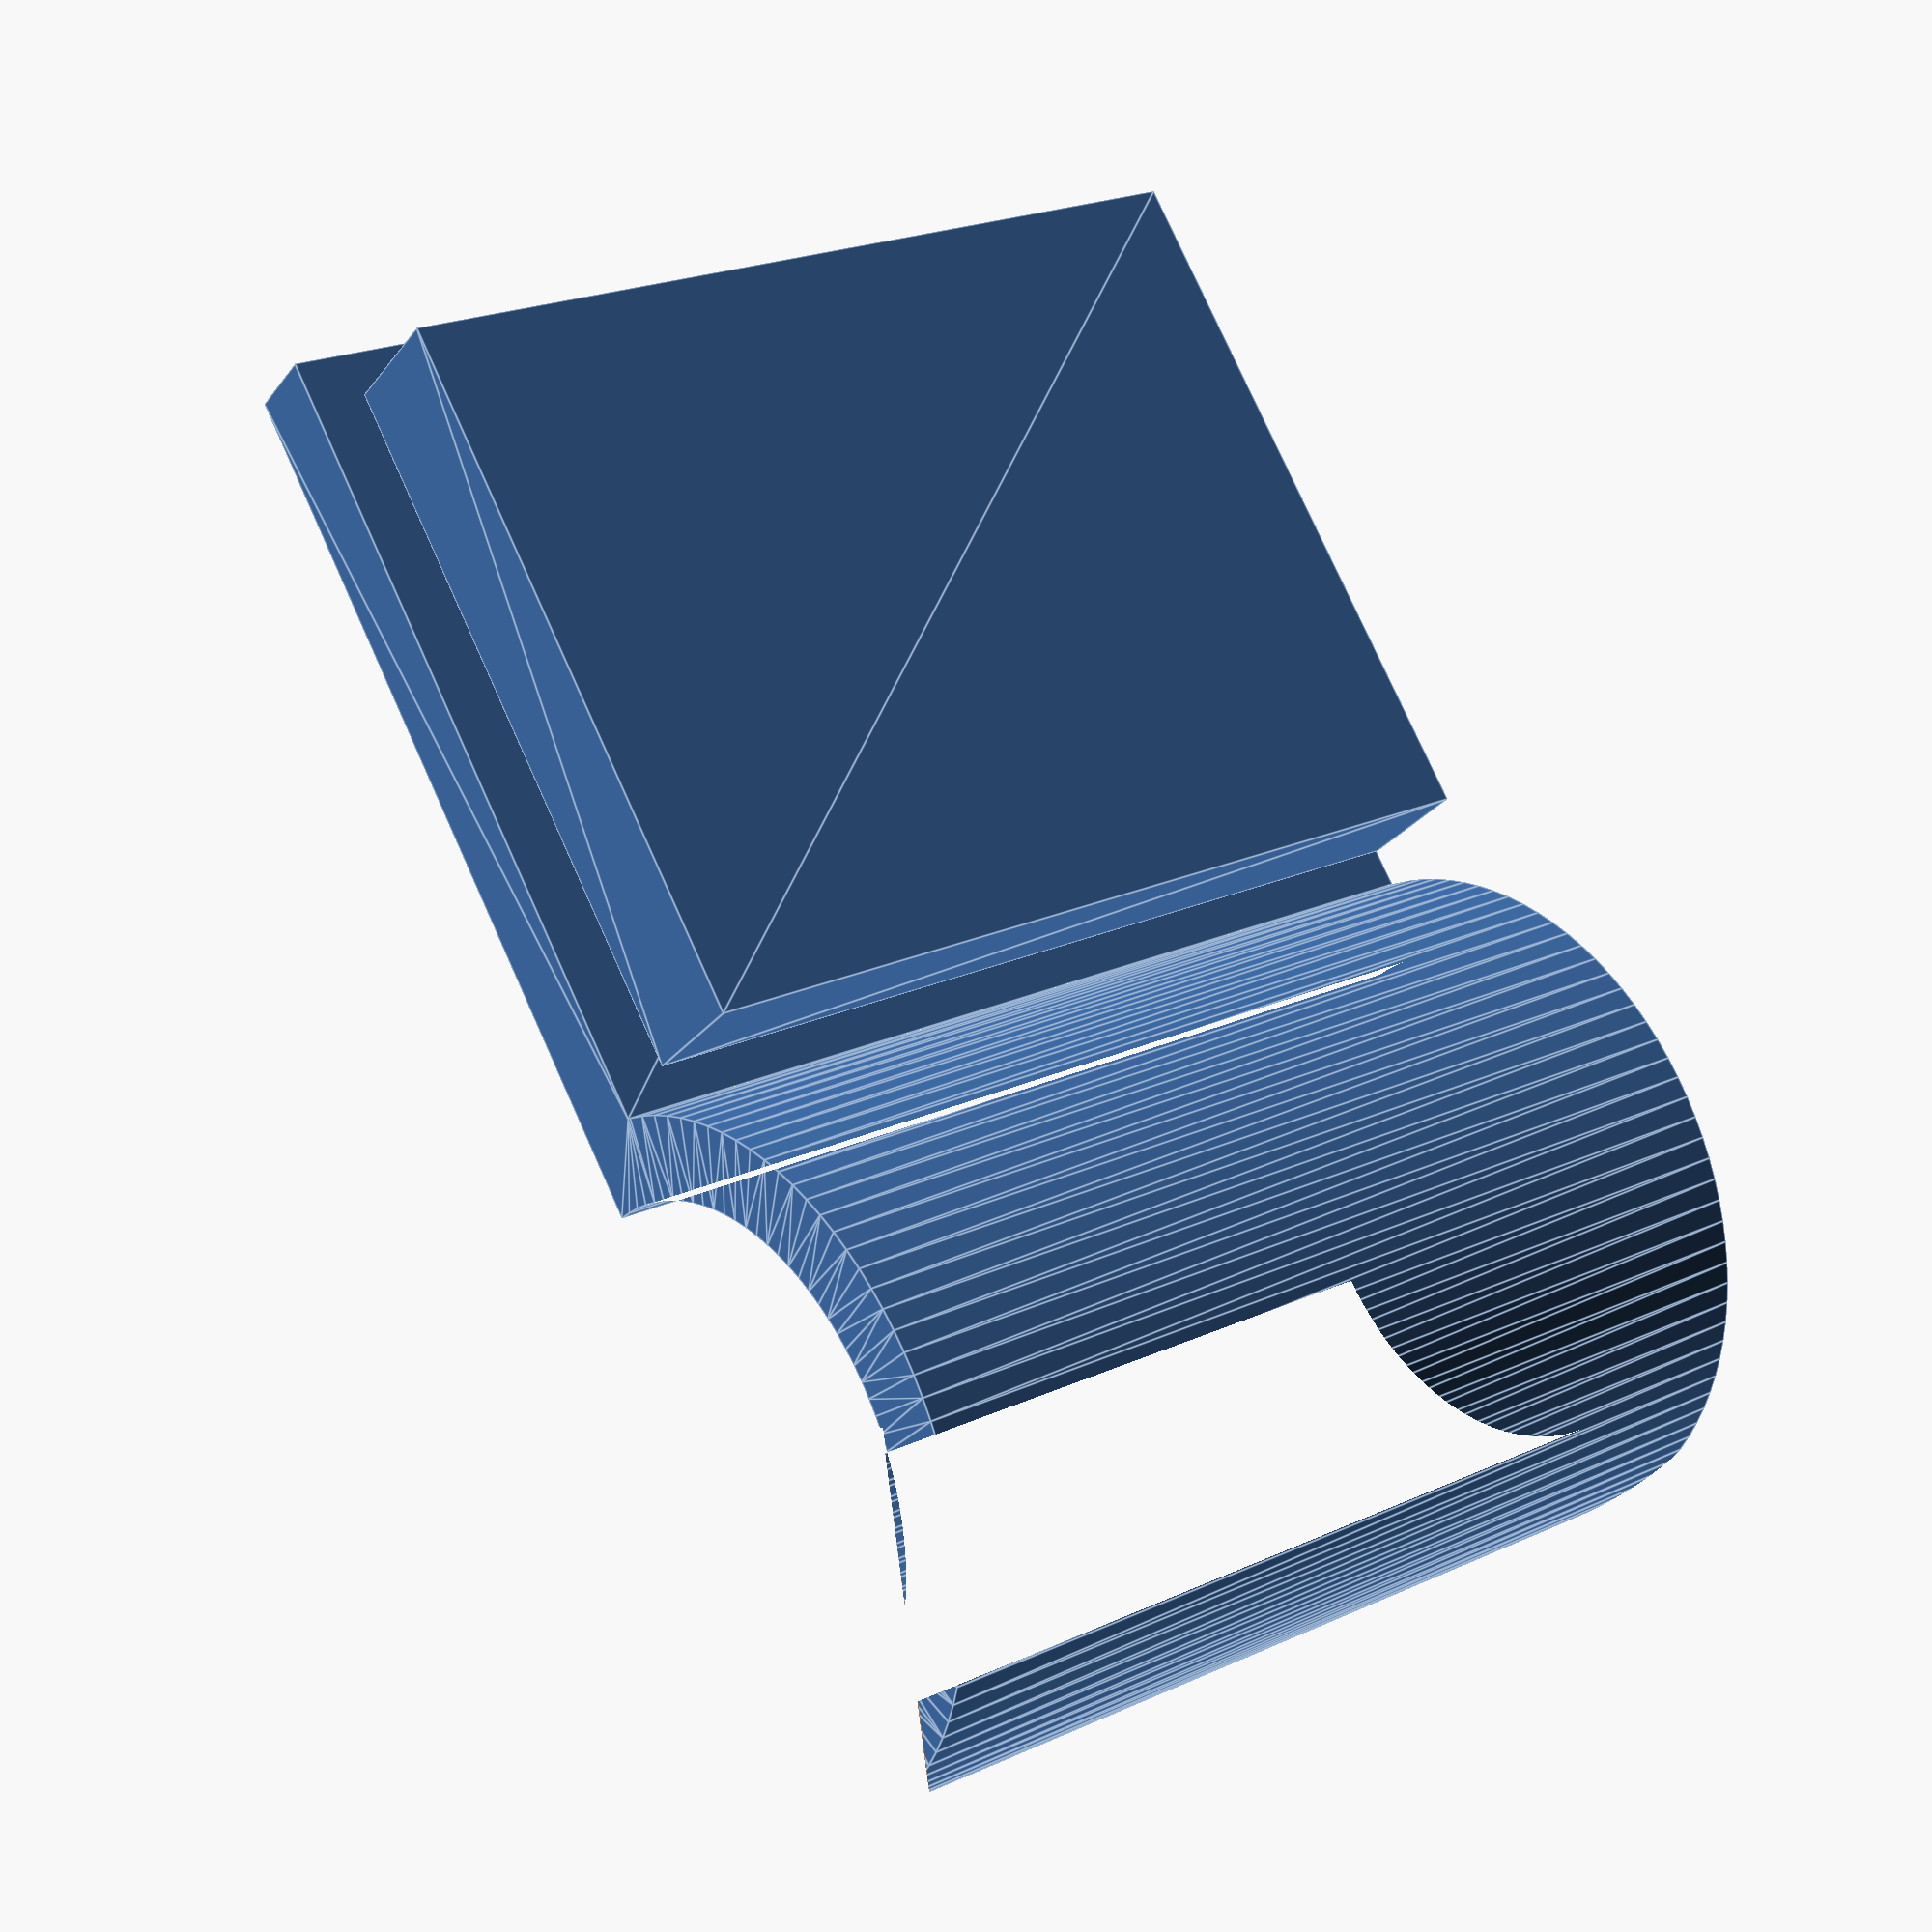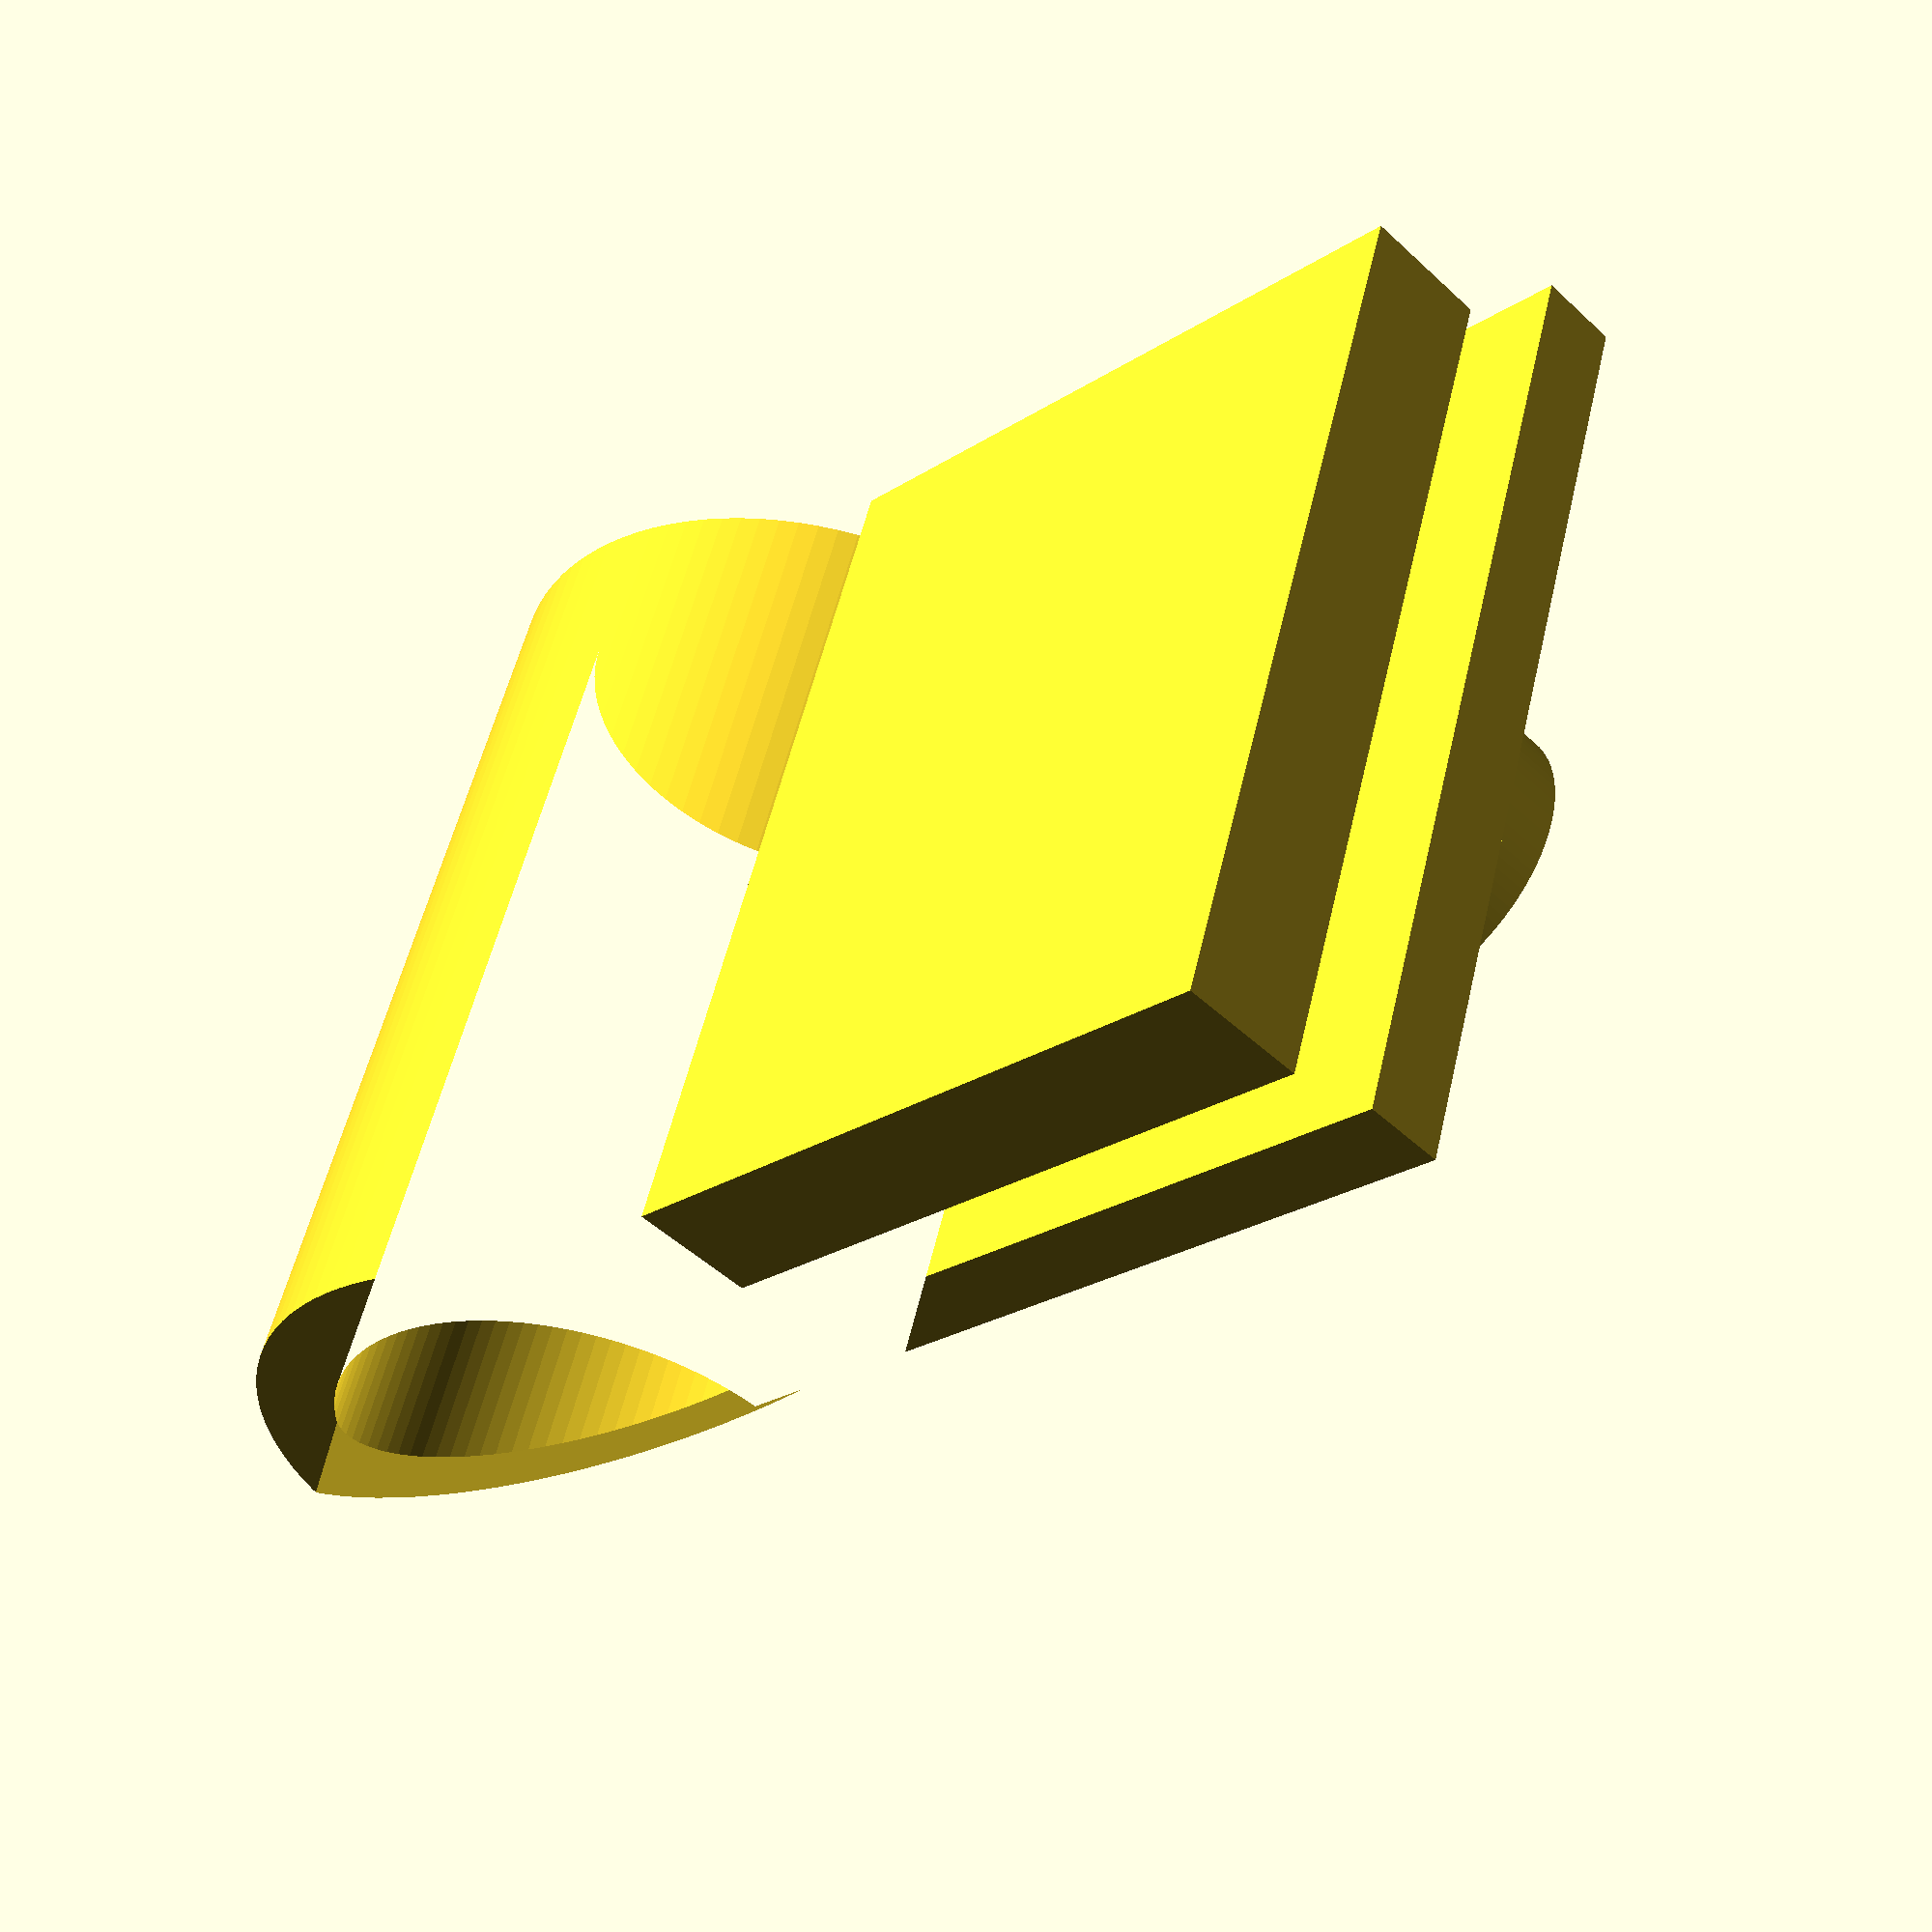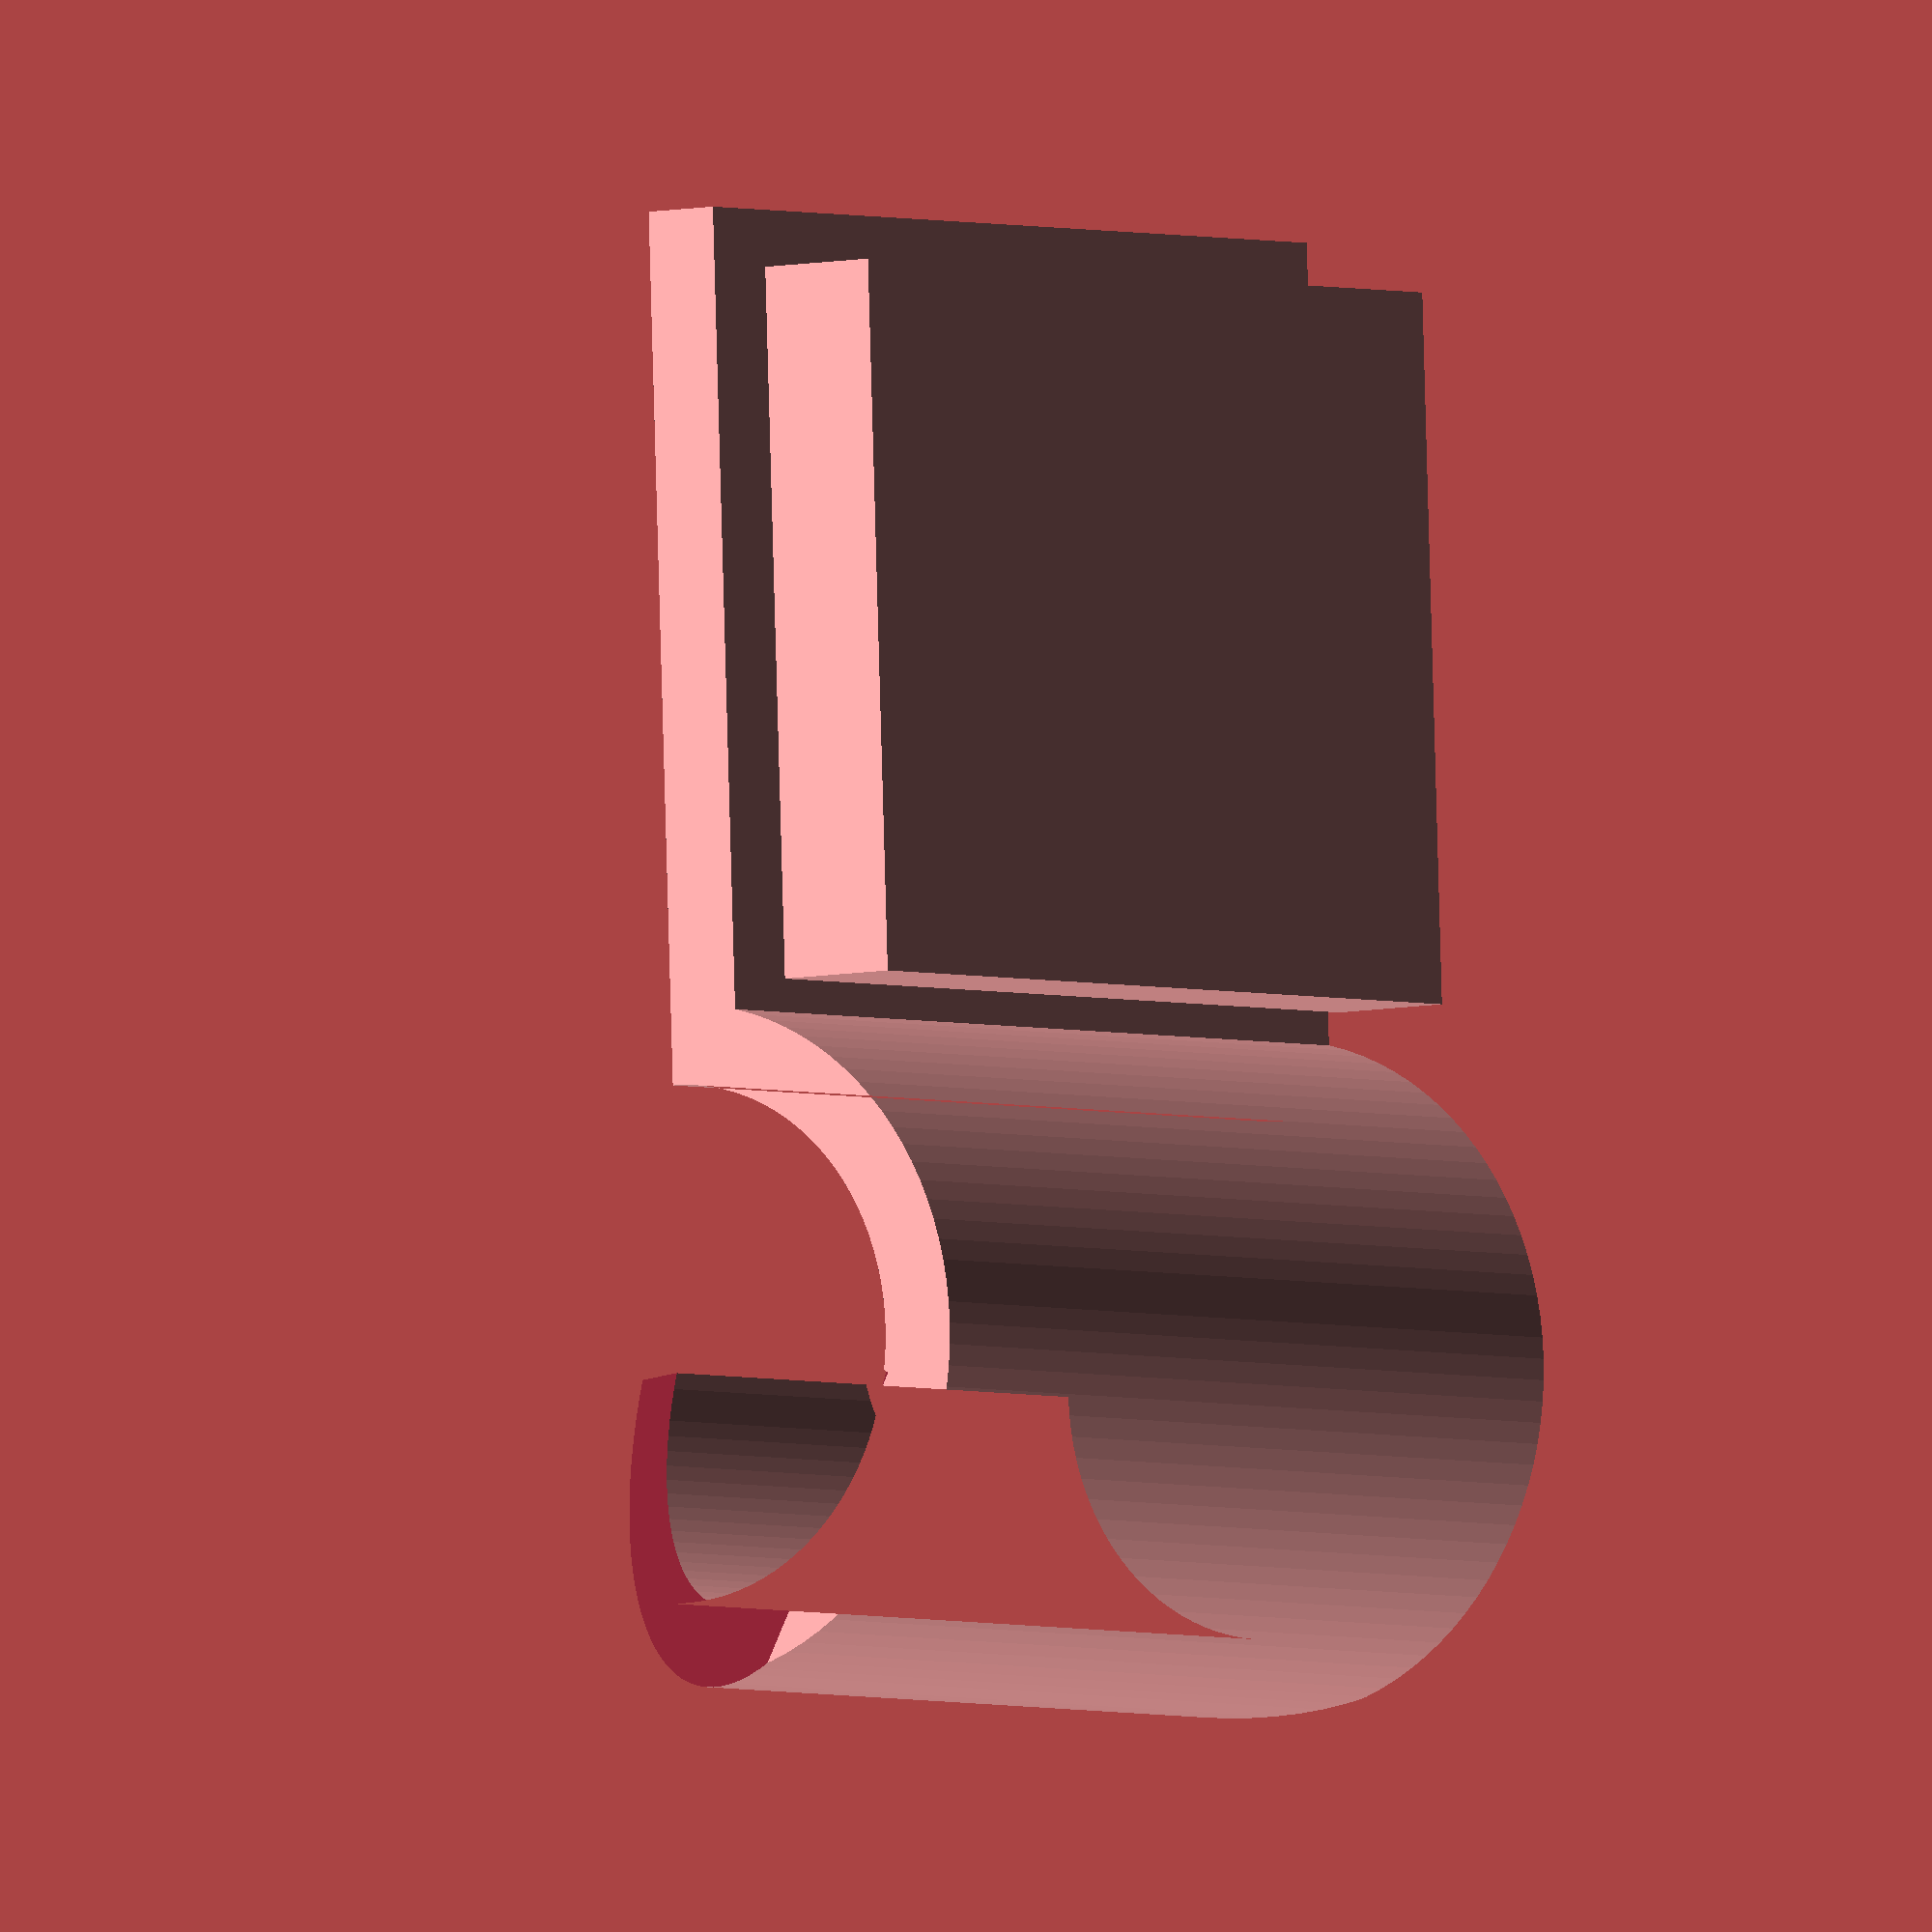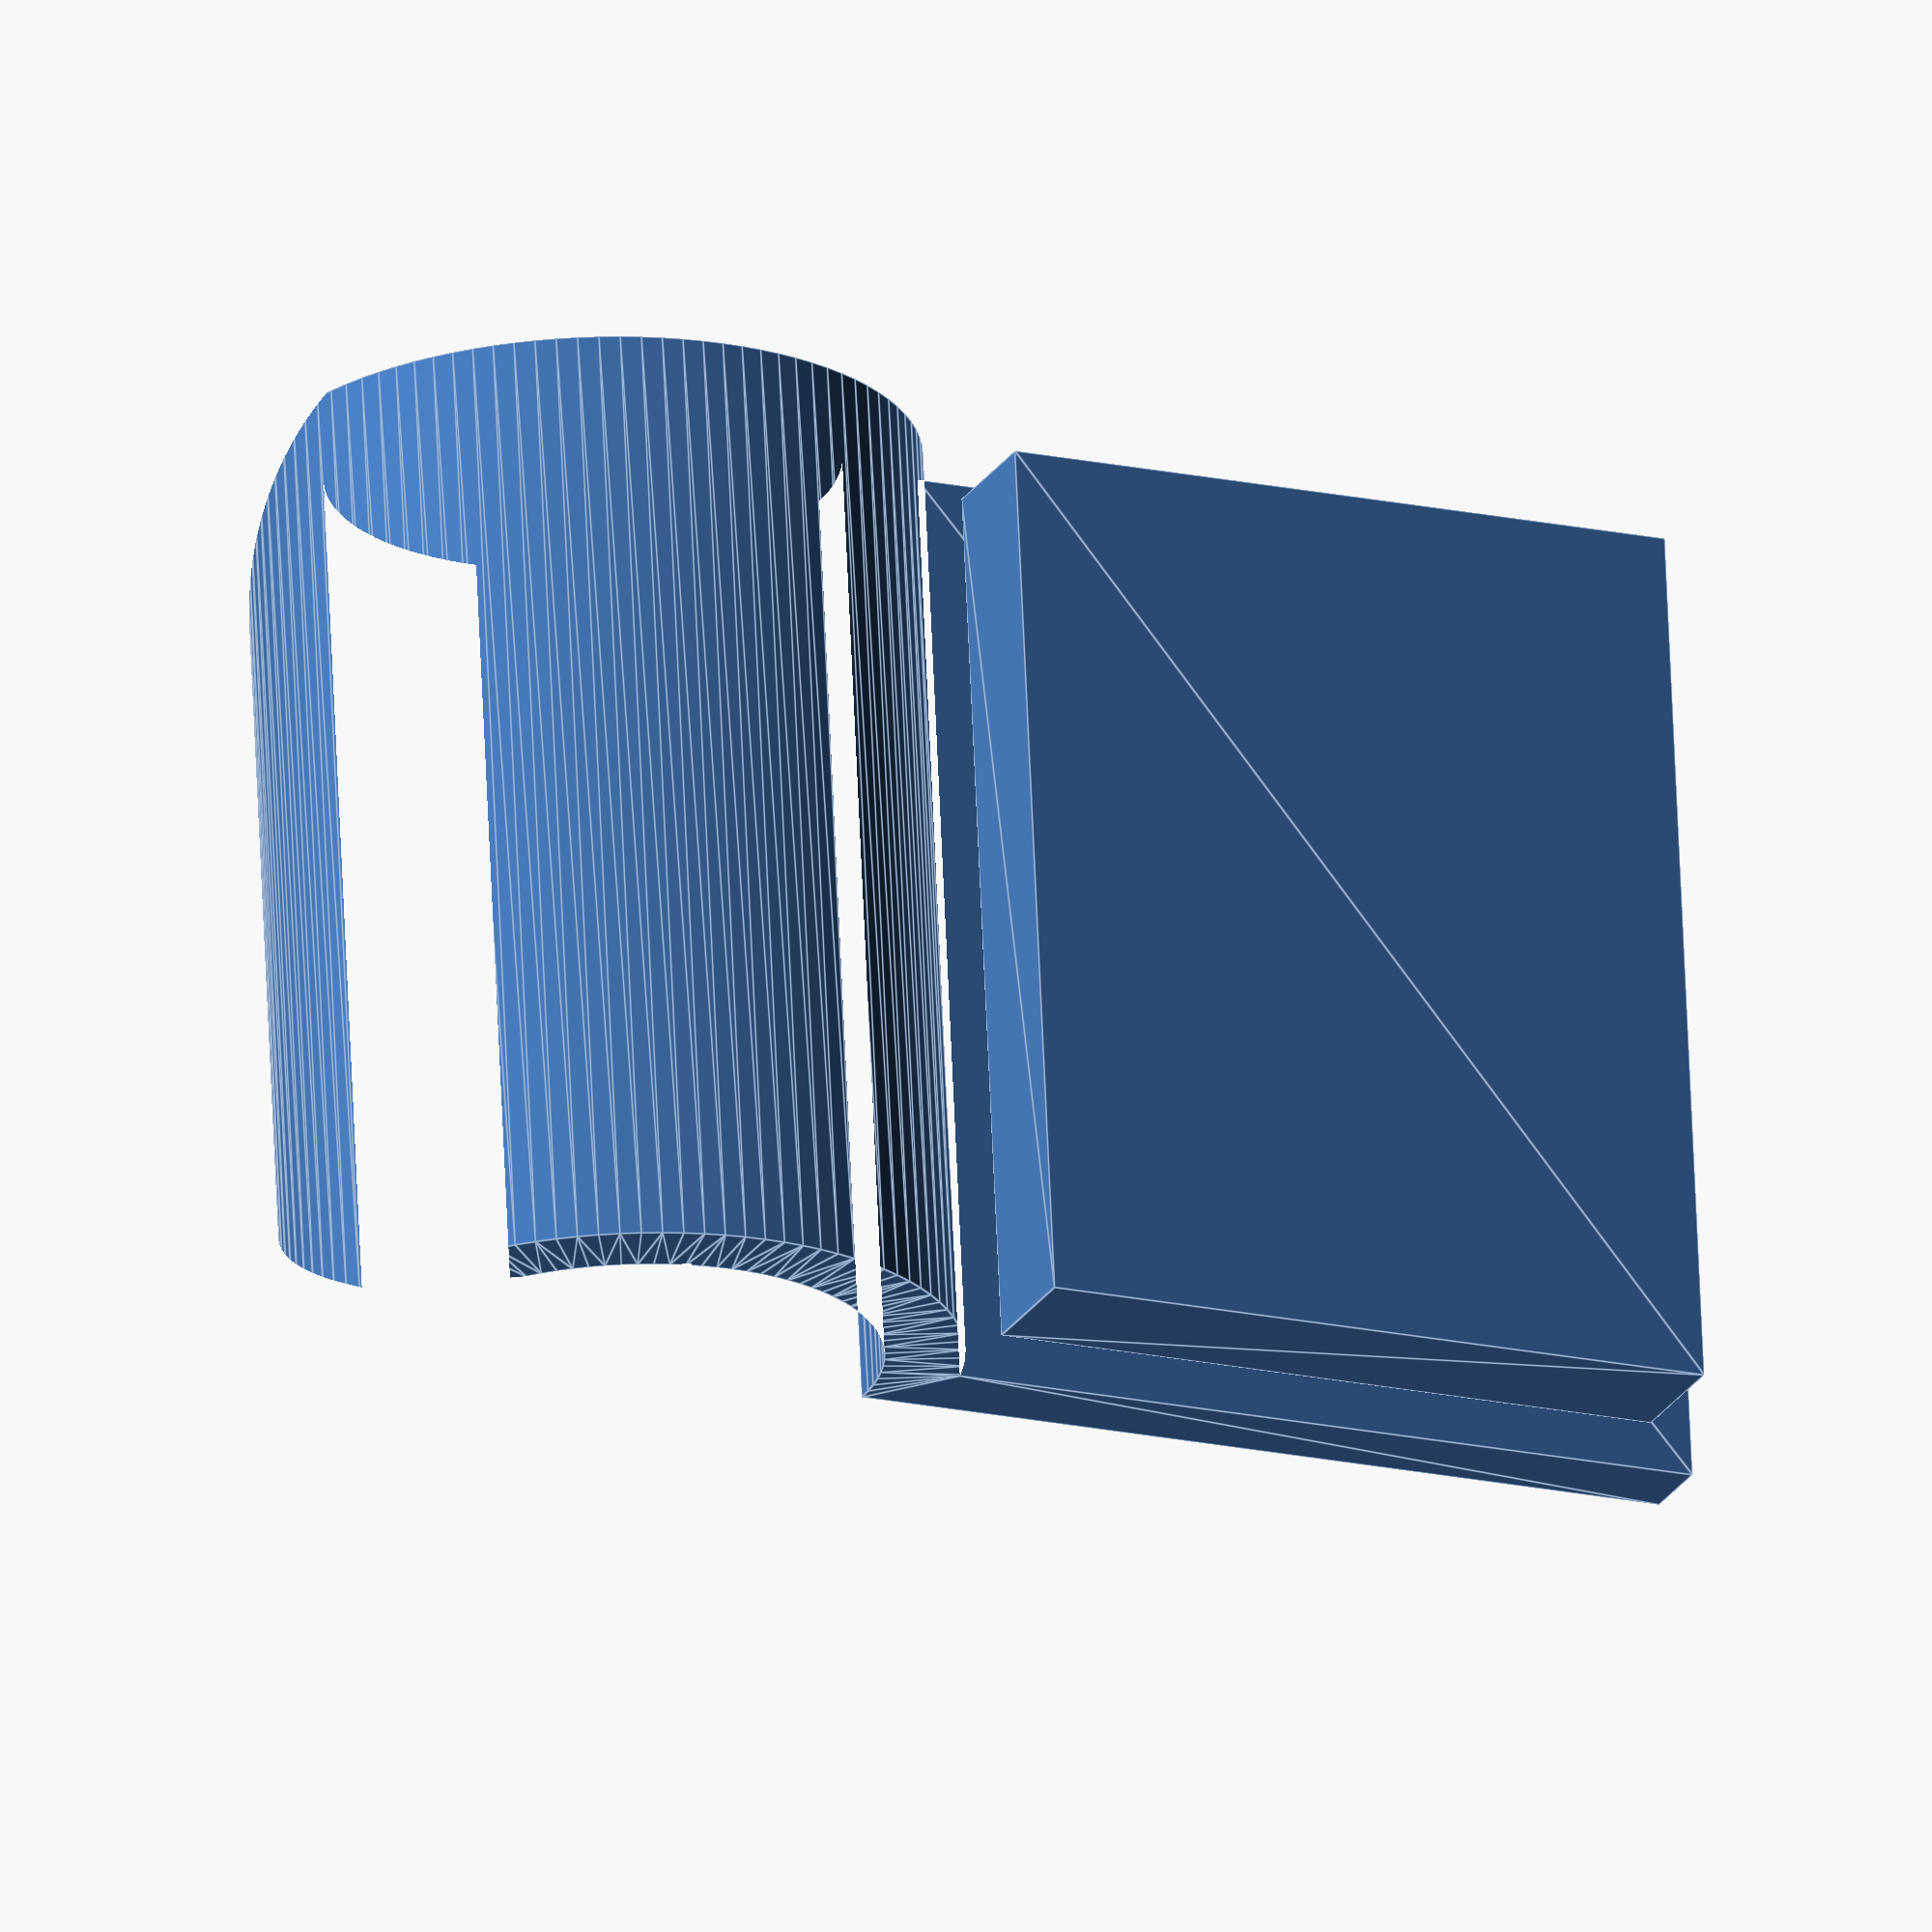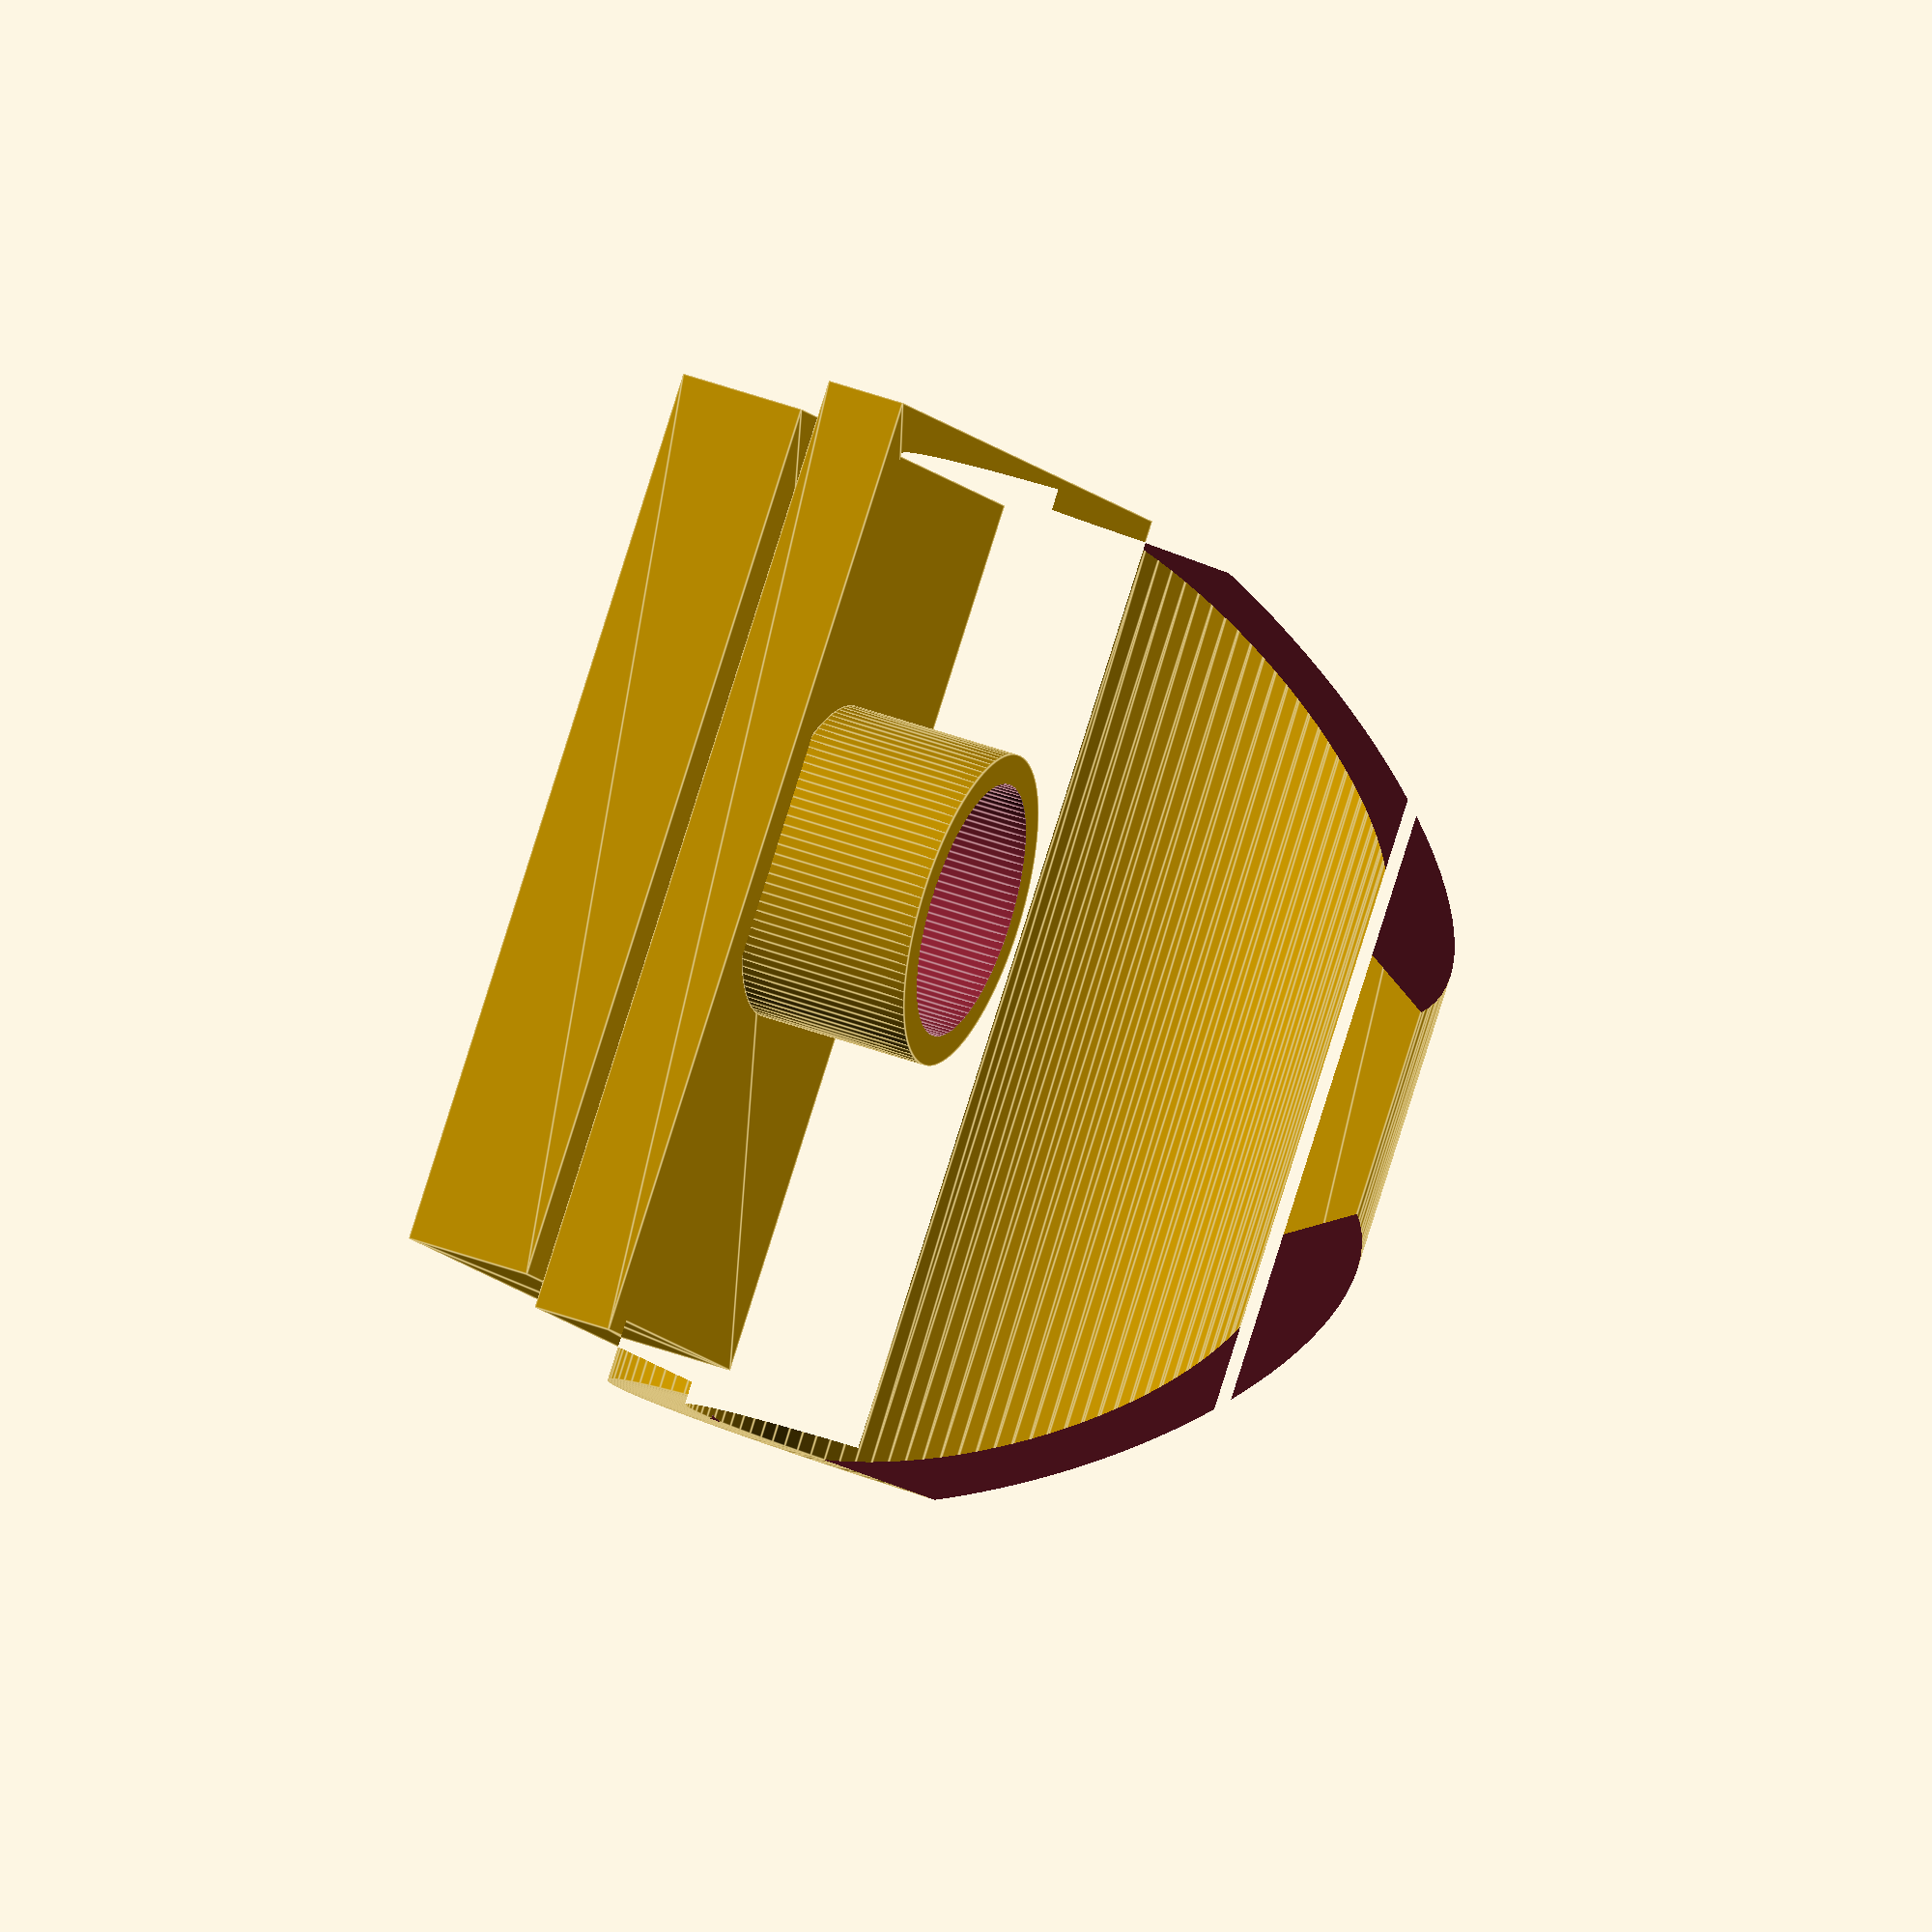
<openscad>
spessore=2.5;
$fn=100;

module pie_slice(r, start_angle, end_angle) {
    R = r * sqrt(2) + 1;
    a0 = (4 * start_angle + 0 * end_angle) / 4;
    a1 = (3 * start_angle + 1 * end_angle) / 4;
    a2 = (2 * start_angle + 2 * end_angle) / 4;
    a3 = (1 * start_angle + 3 * end_angle) / 4;
    a4 = (0 * start_angle + 4 * end_angle) / 4;
    if(end_angle > start_angle)
        intersection() {
        circle(r);
        polygon([
            [0,0],
            [R * cos(a0), R * sin(a0)],
            [R * cos(a1), R * sin(a1)],
            [R * cos(a2), R * sin(a2)],
            [R * cos(a3), R * sin(a3)],
            [R * cos(a4), R * sin(a4)],
            [0,0]
       ]);
    }
}

module gancio(){
    linear_extrude(height = 30){

        union(){
    translate([10.5,0,0])

                translate([-8,10,0])
                rotate([0,0,90])
                
                difference(){
                pie_slice(8+spessore, -90, 180);
                pie_slice(8, -100, 250);
                }

                pie_slice(spessore, 270, 365);

                //translate([6,-19,0])
                //square(center = false,size = [spessore, 20] );

                //translate([17.5,-19,0])
                //rotate([0,0,30])
                //square(center = false,size = [spessore, 23] );

                rotate([0,0,0])
                translate([0,0-25,0])
                square(center = false,size = [spessore, 25] );
            }
    }

 translate([7,-17,16])
 rotate([0,270,0])
 portaCalamita();
   
}

module calamita(){
 cylinder($fn=100,d=8.10,h=4.13, center = false);
}


module pezzo(){
    difference(){
    linear_extrude(height = 28){
    translate([10.1,-26,0])
                square(center = false,size = [4, 22] );
                }

    //calamita
    translate([9,-20,13])
                rotate([0,90,0]){

                                  calamita();
                }
            }  
    }
    
module portaCalamita(){
        difference(){
            translate([0,0,0.03])
            cylinder($fn=100,d=10,h=5.5, center = false);
            calamita();
        }
    }

module differenzaPerGancio(){
    angolo=80;
translate([23,18,0])
rotate([0,0,150])
    translate([0,0,15]){
        rotate([0,45,0]){
        rotate([0,angolo,0])cube([30,20,40]);
        rotate([0,-angolo,0])cube([40,20,40]);
        }
    }

}

//translate([6,7,0])  cylinder($fn=100,d=11,h=200, center = false);

//cube([30,10,30]);
    difference(){
gancio();
differenzaPerGancio();
}

rotate([0,180,1800])translate([-8.9,2.9,-29])pezzo();




</openscad>
<views>
elev=158.2 azim=319.3 roll=128.9 proj=p view=edges
elev=306.3 azim=135.6 roll=192.9 proj=p view=solid
elev=2.7 azim=178.0 roll=37.6 proj=o view=solid
elev=112.8 azim=245.7 roll=2.5 proj=o view=edges
elev=92.7 azim=17.4 roll=342.4 proj=o view=edges
</views>
